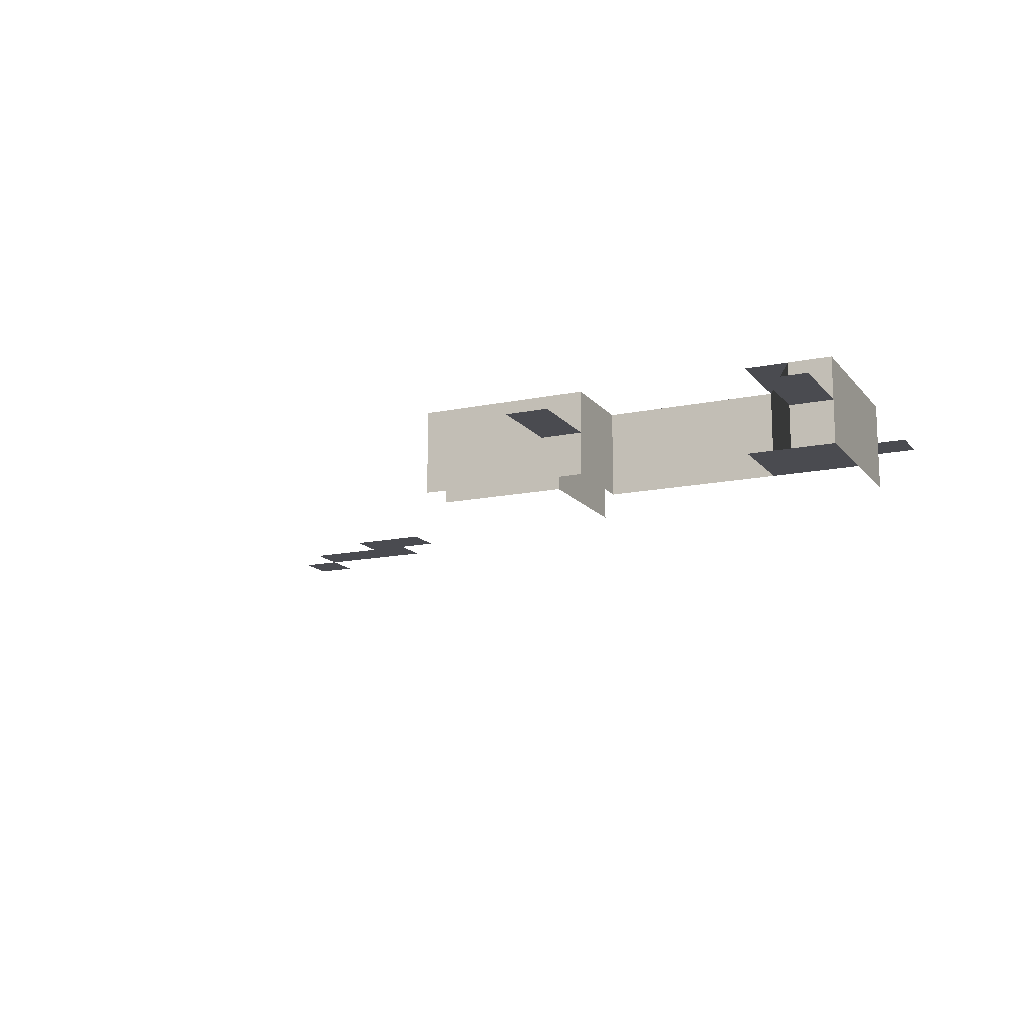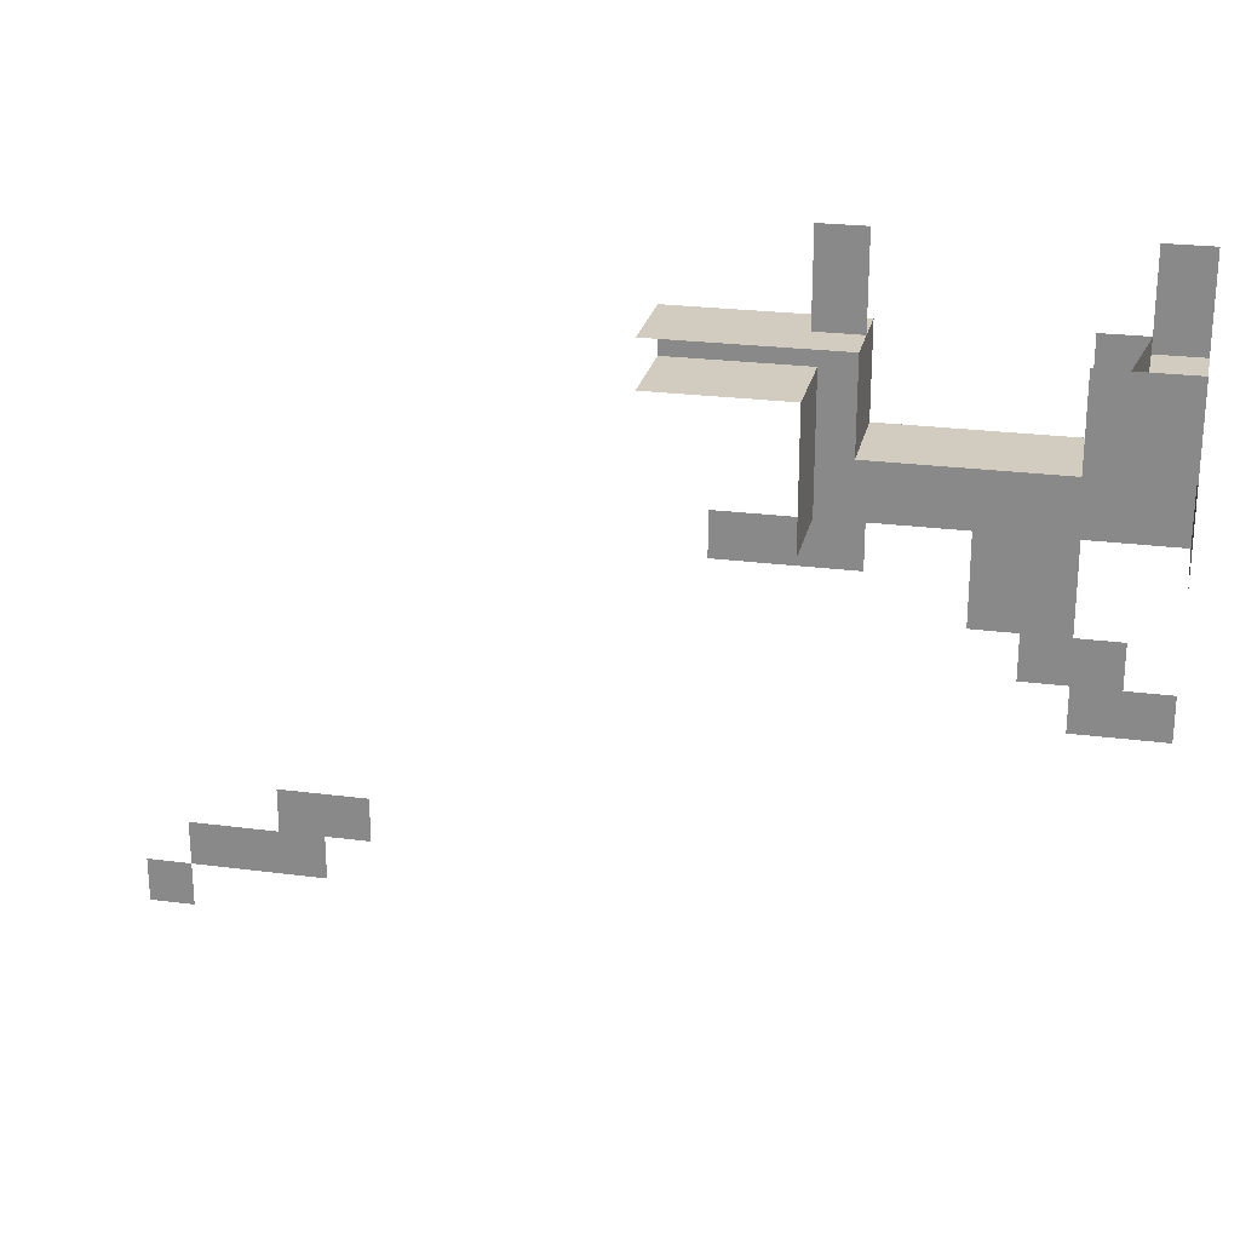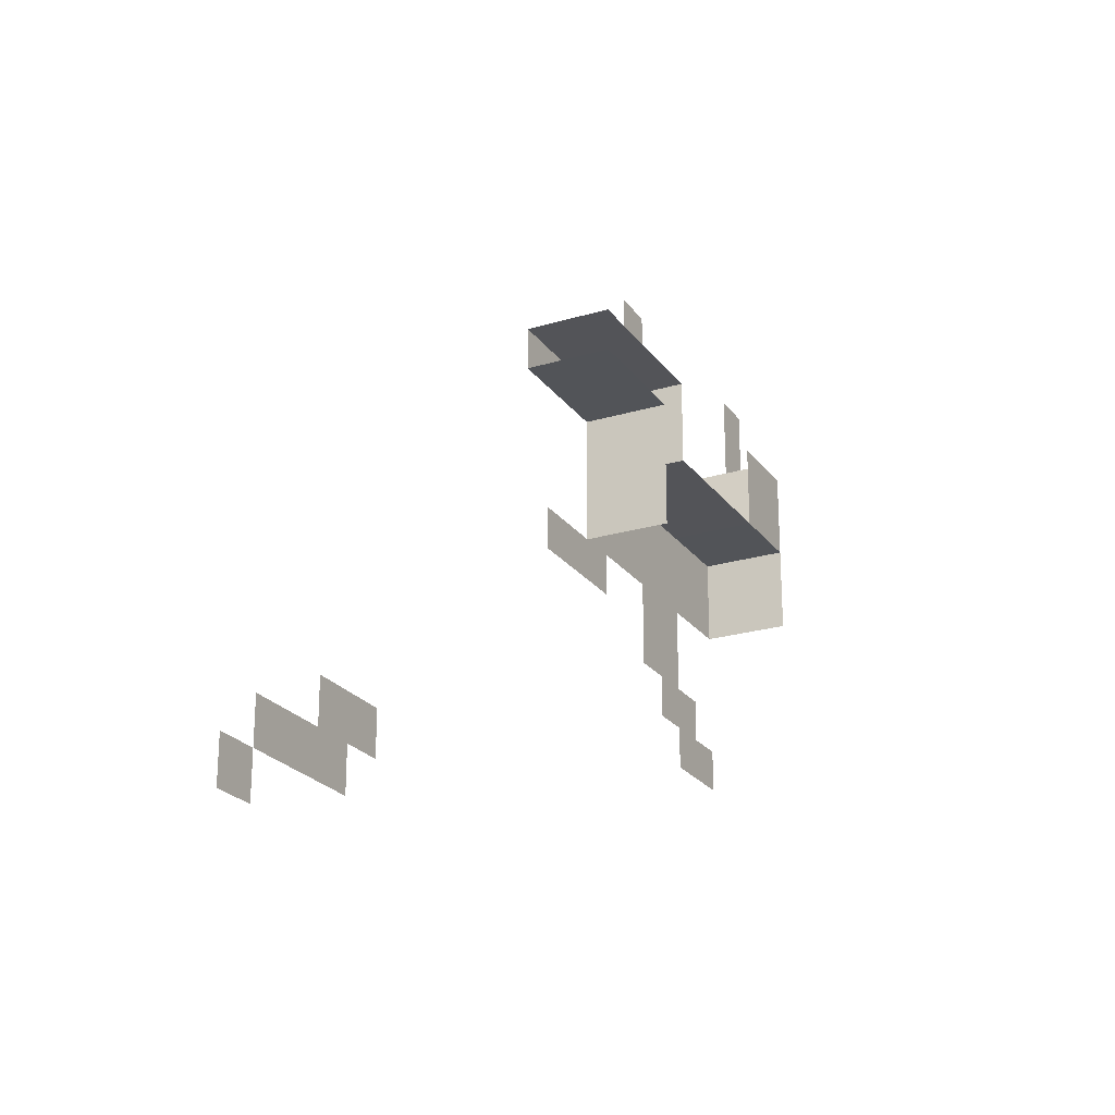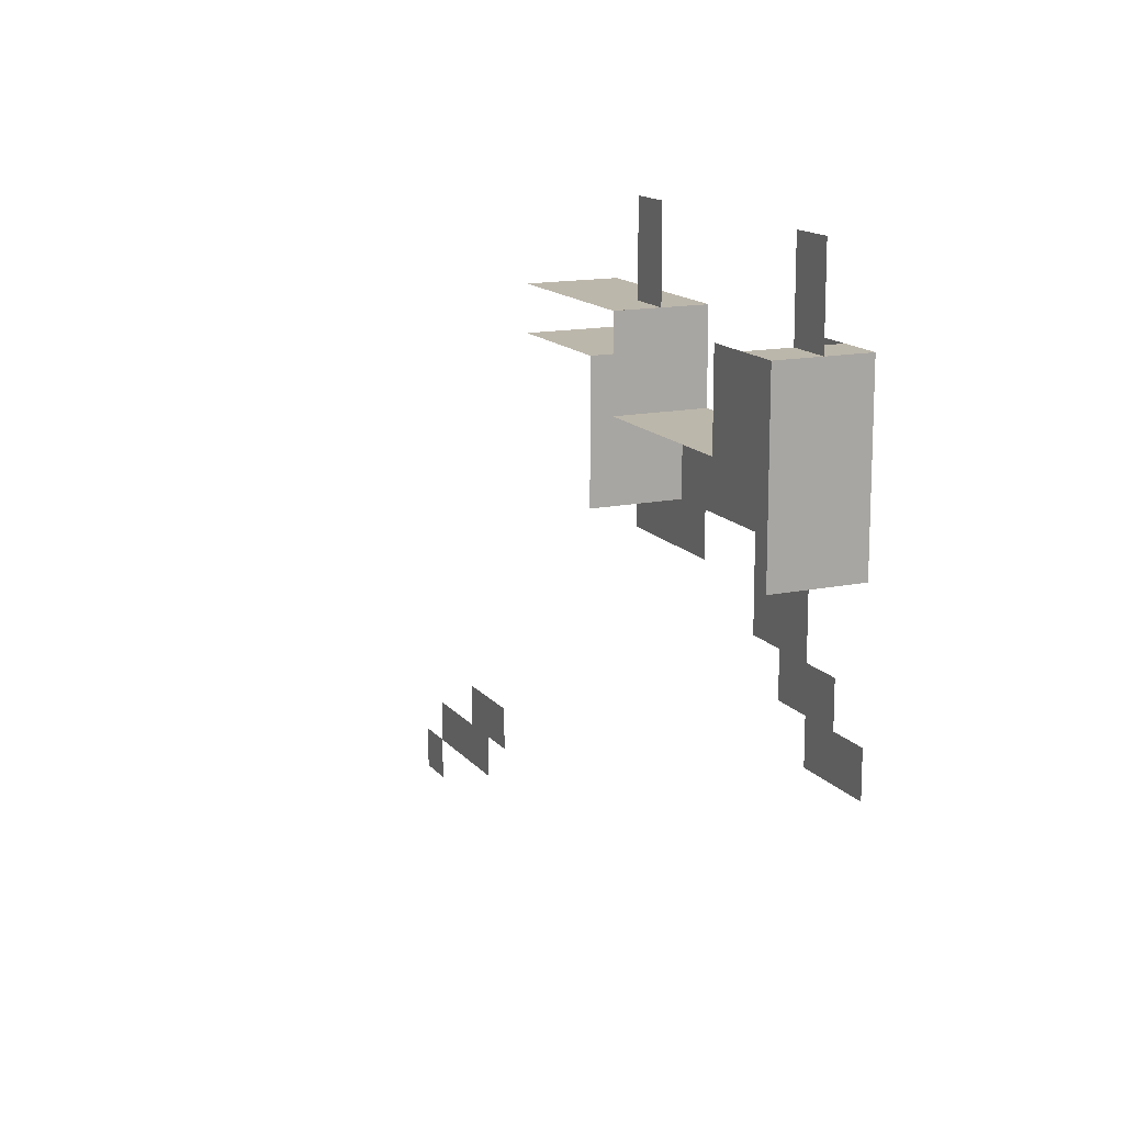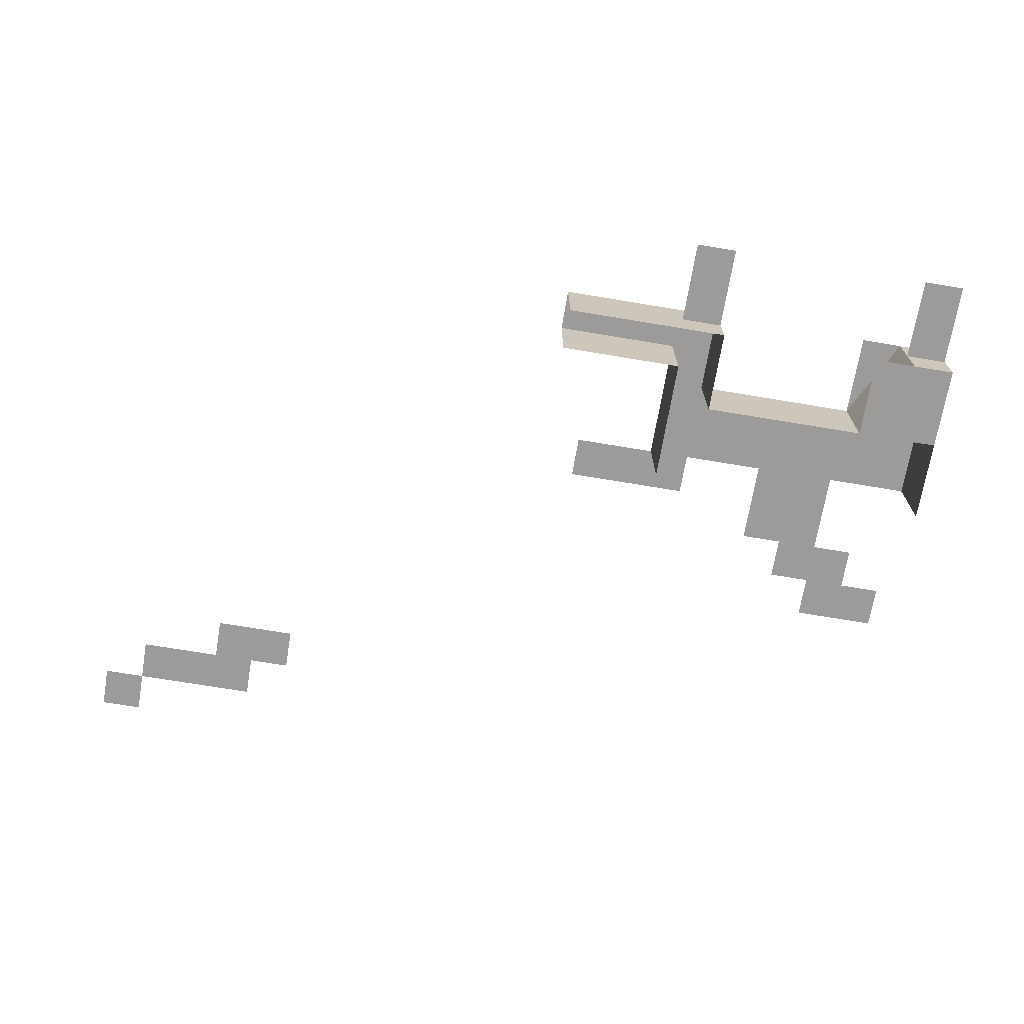
<metadata>
{"format":"obj","ext":"obj","renderer":"f3d","projection":"perspective","resolution":1024,"background":"white","views":[{"elev":-14.6,"azim":-155.5,"up":"+Z"},{"elev":24.2,"azim":-167.7,"up":"+Y"},{"elev":-23.4,"azim":116.8,"up":"+Y"},{"elev":14.5,"azim":-114.5,"up":"+Y"},{"elev":-69.9,"azim":170.5,"up":"+Z"}]}
</metadata>
<code>
o Default
v -4.5 0 -9.368e-16
v -4.5 2 -9.368e-16
v -2.5 2 -9.368e-16
v -2.5 0 -9.368e-16
v -4.5 2 -0.00015
v -4.5 2 -2
v -3.5 2 -2
v -3.5 2 -0.00015
v -4.5 0 -2
v -4.5 2 -2
v -4.5 2 -8.882e-16
v -4.5 0 -8.882e-16
v -2.5 0 -2
v -2.5 2 -2
v -4.5 2 -2
v -4.5 0 -2
v -4.5 6.998e-05 -2
v -4.5 0.00027 4.999e-05
v -2.5 0.00027 4.999e-05
v -2.5 6.998e-05 -2
v -2.5 0 -8.882e-16
v -3.5 2 -0.00015
v -3.5 2 -2
v -2.5 0 -2
v -2.5 -0.0001718 -0.00015
v -2.5 2.819e-05 -2
v 1.5 2.819e-05 -2
v 1.5 -0.0001718 -0.00015
v 1.5 0 0
v 1.5 2 0
v 2.5 2 0
v 2.5 0 0
v 2.5 1 0
v 2.5 2 0
v 5.5 2 0
v 5.5 1 0
v 1.5 0 -2
v 1.5 2 -2
v 1.5 2 -8.882e-16
v 1.5 0 -8.882e-16
v 1.5 2 5e-05
v 1.5 2 -2
v 2.5 2 -2
v 2.5 2 5e-05
v 2.5 2 5e-05
v 2.5 2 -2
v 5.5 2 -2
v 5.5 2 5e-05
v 1.5 2 -1
v 1.5 4 -1
v 2.5 4 -1
v 2.5 2 -1
v -4.5 2 -1
v -4.5 4 -1
v -3.5 4 -1
v -3.5 2 -1
v -2.5 -2 -8.882e-16
v -2.5 0 -9.368e-16
v 2.5 0 0
v 2.5 -2 -8.882e-16
v -4.5 -2 0
v -4.5 0 -9.368e-16
v -2.5 0 -9.368e-16
v -2.5 -2 -8.882e-16
v 2.5 -2 -6.661e-16
v 2.5 0 -6.661e-16
v 2.5 0 -2
v 2.5 -2 -2
v 2.5 0 -6.661e-16
v 2.5 1 -6.661e-16
v 2.5 1 -1
v 2.5 0 -1
v 2.5 0 -1
v 2.5 1 -1
v 2.5 1 -2
v 2.5 0 -2
v 2.5 0.9998 -2
v 2.5 1 -0.00015
v 5.5 1 -0.00015
v 5.5 0.9998 -2
v -4.5 -2 -2
v -4.5 0 -2
v -4.5 0 -8.882e-16
v -4.5 -2 -8.882e-16
v 15.5 -12 -8.882e-16
v 15.5 -11 -8.882e-16
v 16.5 -11 -8.882e-16
v 16.5 -12 -8.882e-16
v 14.5 -11 0
v 14.5 -10 0
v 15.5 -10 0
v 15.5 -11 -8.882e-16
v 13.5 -11 0
v 13.5 -10 0
v 14.5 -10 0
v 14.5 -11 0
v 12.5 -11 -8.882e-16
v 12.5 -10 -8.882e-16
v 13.5 -10 0
v 13.5 -11 0
v 12.5 -10 -8.882e-16
v 12.5 -9 -8.882e-16
v 13.5 -9 -8.882e-16
v 13.5 -10 0
v 11.5 -10 -8.882e-16
v 11.5 -9 -8.882e-16
v 12.5 -9 -8.882e-16
v 12.5 -10 -8.882e-16
v -2.5 -3 -8.882e-16
v -2.5 -2 -8.882e-16
v -1.5 -2 -8.882e-16
v -1.5 -3 -8.882e-16
v -1.5 -3 -8.882e-16
v -1.5 -2 -8.882e-16
v -0.5 -2 0
v -0.5 -3 0
v -1.5 -4 -8.882e-16
v -1.5 -3 -8.882e-16
v -0.5 -3 0
v -0.5 -4 -8.882e-16
v -2.5 -4 -8.882e-16
v -2.5 -3 -8.882e-16
v -1.5 -3 -8.882e-16
v -1.5 -4 -8.882e-16
v -2.5 -5 -8.882e-16
v -2.5 -4 -8.882e-16
v -1.5 -4 -8.882e-16
v -1.5 -5 -8.882e-16
v -3.5 -5 -8.882e-16
v -3.5 -4 -8.882e-16
v -2.5 -4 -8.882e-16
v -2.5 -5 -8.882e-16
v -3.5 -6 0
v -3.5 -5 -8.882e-16
v -2.5 -5 -8.882e-16
v -2.5 -6 0
v -4.5 -6 -8.882e-16
v -4.5 -5 -8.882e-16
v -3.5 -5 -8.882e-16
v -3.5 -6 0
v 1.5 -3 -8.882e-16
v 1.5 -2 -8.882e-16
v 2.5 -2 -8.882e-16
v 2.5 -3 -8.882e-16
v 2.5 -3 -8.882e-16
v 2.5 -2 -8.882e-16
v 3.5 -2 -8.882e-16
v 3.5 -3 -8.882e-16
v 3.5 -3 -8.882e-16
v 3.5 -2 -8.882e-16
v 4.5 -2 0
v 4.5 -3 0
g Scene
f 1 3 2
f 1 4 3
f 5 7 6
f 5 8 7
f 9 11 10
f 9 12 11
f 13 15 14
f 13 16 15
f 17 19 18
f 17 20 19
f 21 23 22
f 21 24 23
f 25 27 26
f 25 28 27
f 29 31 30
f 29 32 31
f 33 35 34
f 33 36 35
f 37 39 38
f 37 40 39
f 41 43 42
f 41 44 43
f 45 47 46
f 45 48 47
f 49 51 50
f 49 52 51
f 53 55 54
f 53 56 55
f 57 59 58
f 57 60 59
f 61 63 62
f 61 64 63
f 65 67 66
f 65 68 67
f 69 71 70
f 69 72 71
f 73 75 74
f 73 76 75
f 77 79 78
f 77 80 79
f 81 83 82
f 81 84 83
f 85 87 86
f 85 88 87
f 89 91 90
f 89 92 91
f 93 95 94
f 93 96 95
f 97 99 98
f 97 100 99
f 101 103 102
f 101 104 103
f 105 107 106
f 105 108 107
f 109 111 110
f 109 112 111
f 113 115 114
f 113 116 115
f 117 119 118
f 117 120 119
f 121 123 122
f 121 124 123
f 125 127 126
f 125 128 127
f 129 131 130
f 129 132 131
f 133 135 134
f 133 136 135
f 137 139 138
f 137 140 139
f 141 143 142
f 141 144 143
f 145 147 146
f 145 148 147
f 149 151 150
f 149 152 151

</code>
